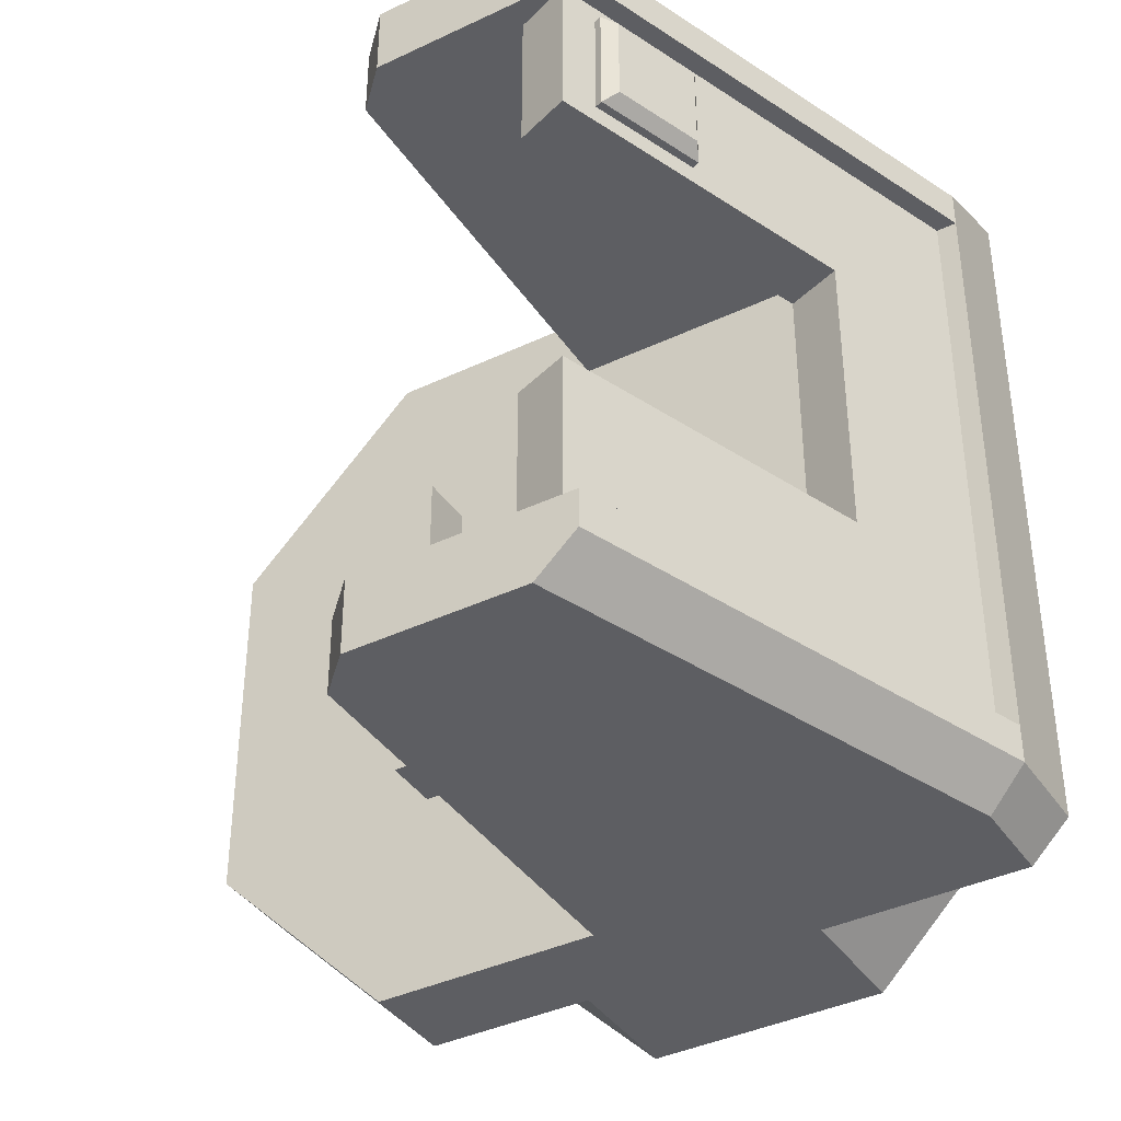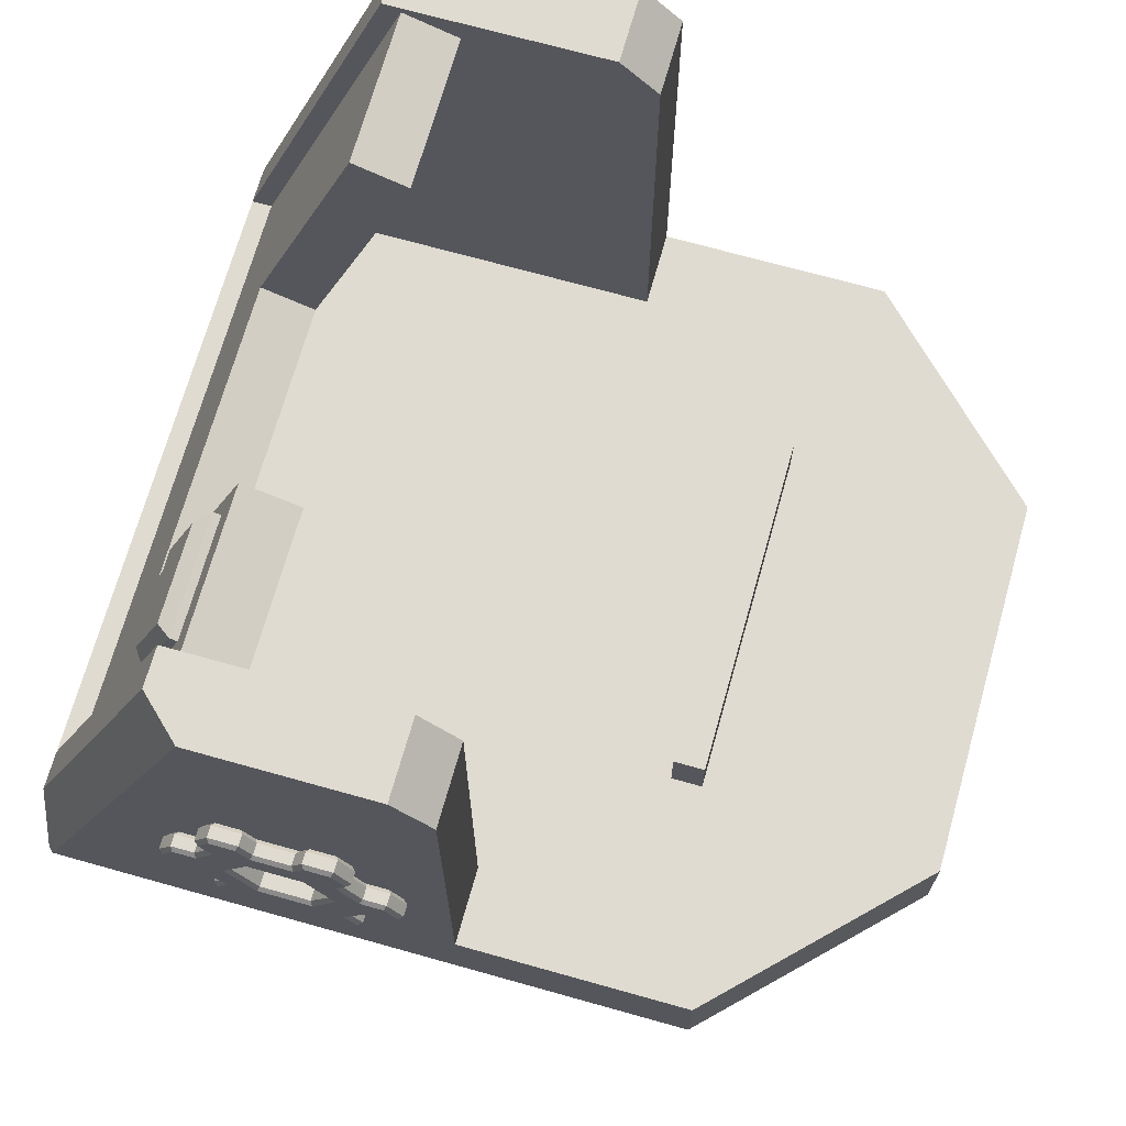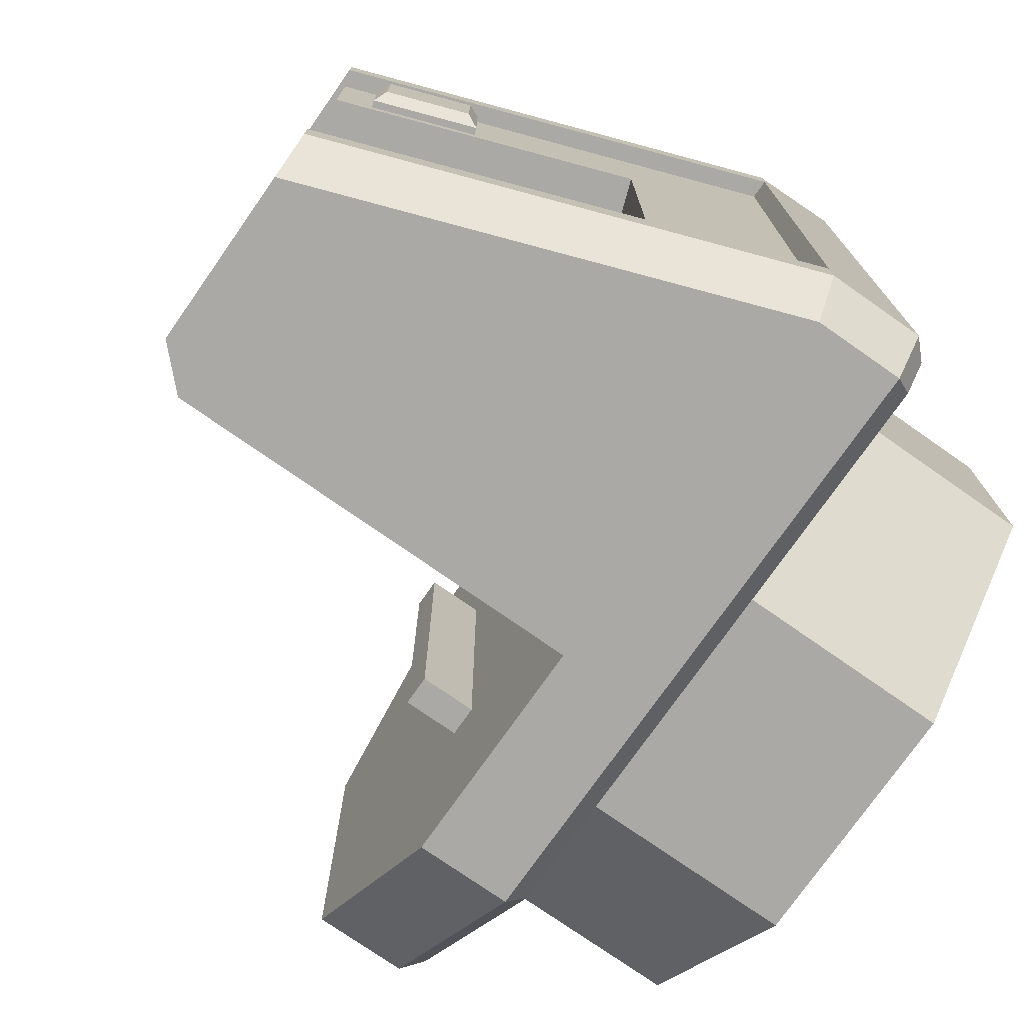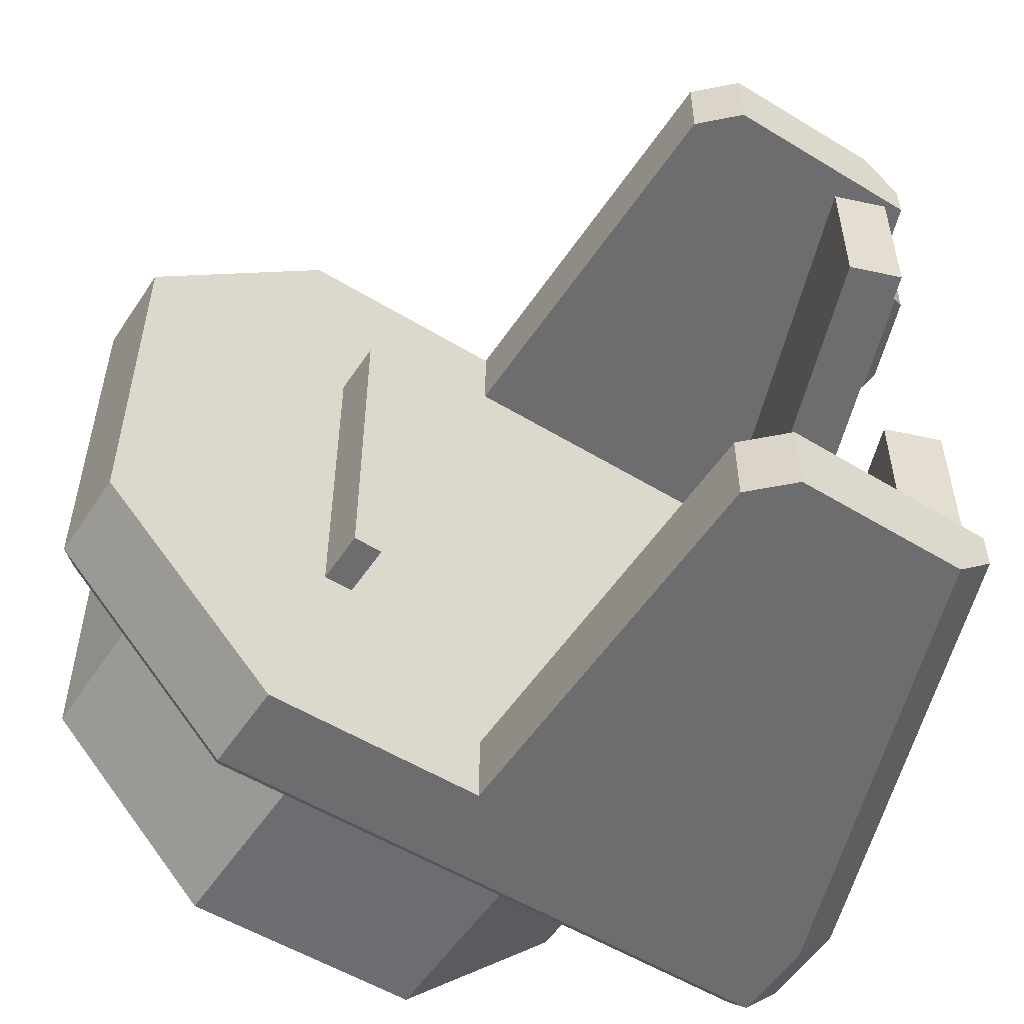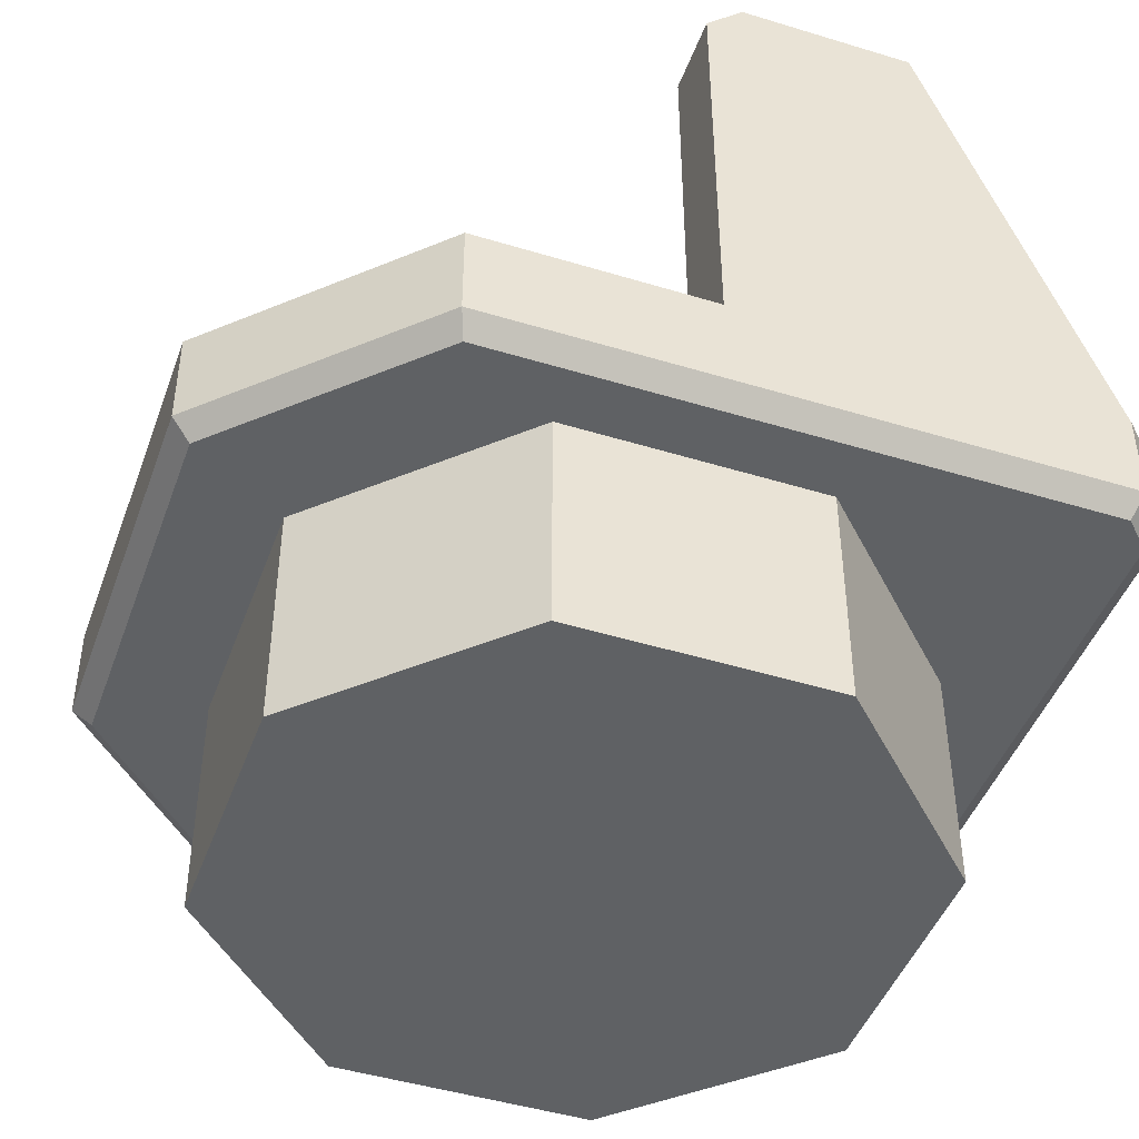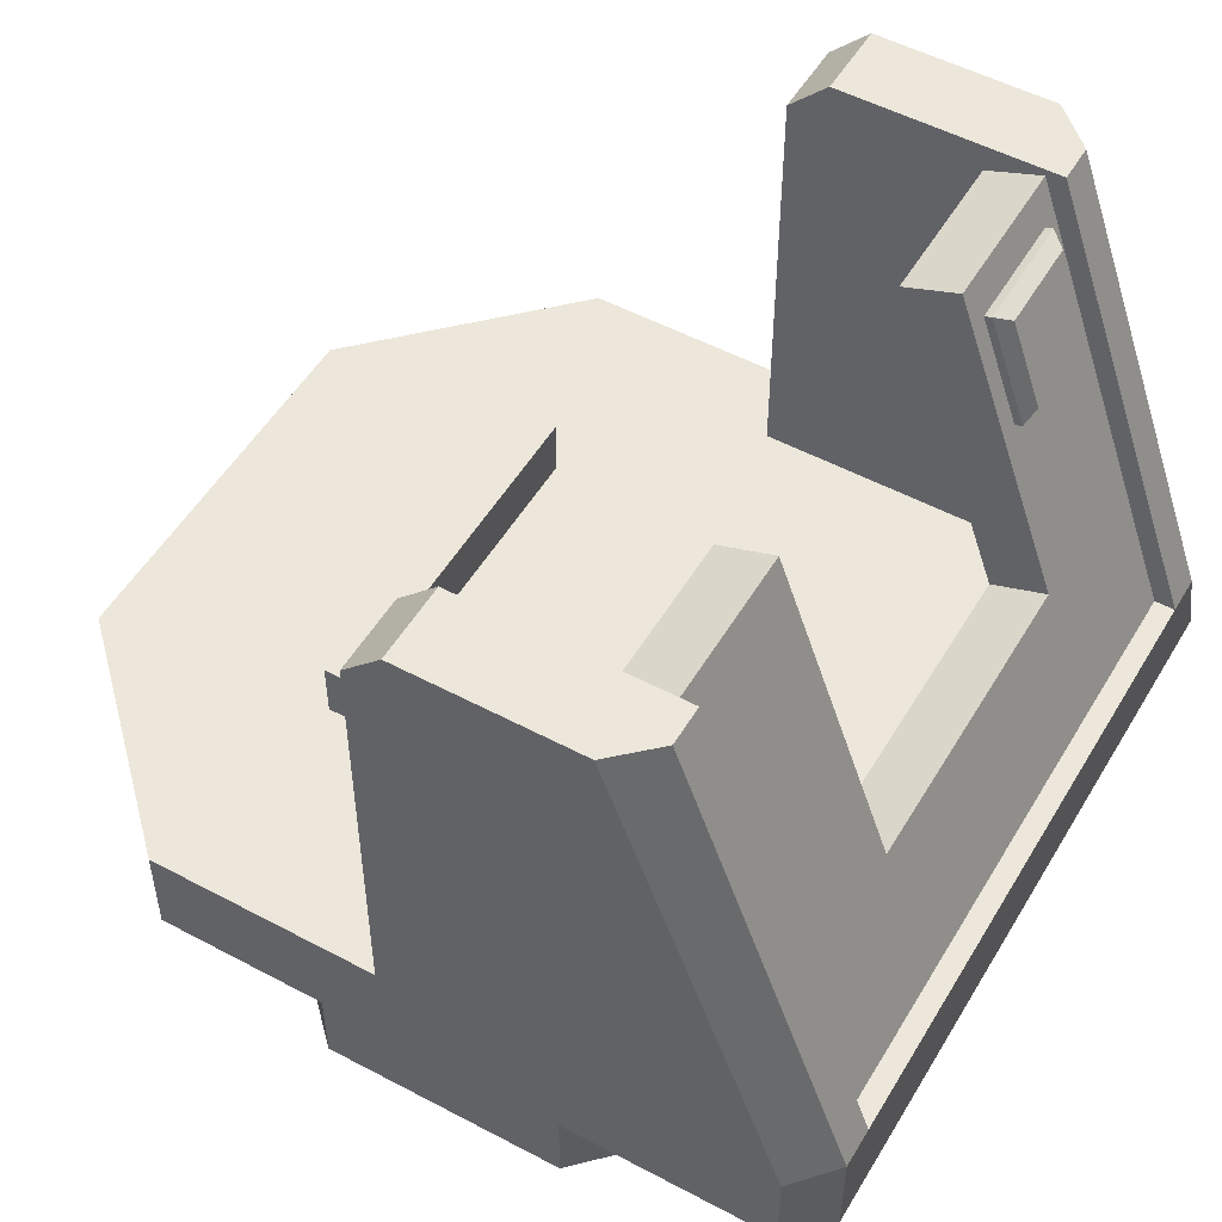
<metadata>
{"format":"obj","ext":"obj","renderer":"f3d","projection":"perspective","resolution":1024,"background":"white","views":[{"elev":-39.2,"azim":-149.4,"up":"+Z"},{"elev":69.9,"azim":15.7,"up":"+Y"},{"elev":-75.3,"azim":-125.0,"up":"+Z"},{"elev":-54.1,"azim":147.0,"up":"+Z"},{"elev":-45.5,"azim":160.6,"up":"+Y"},{"elev":51.9,"azim":-150.0,"up":"+Y"}]}
</metadata>
<code>
g 솔리드1
v -11 0.5 -9
v -11 0.5 9.855
v -11 3 -9
v -11 3 -8
v -11 3 8
v -11 3 9
v -10.94 0.4365 9.936
v -10.85 0.5 10
v -10.5 0 -8.793
v -10.5 0 9.5
v -10.47 3 -8
v -10.47 3 8
v -10 0.5 -10
v -10 2.824 -10
v -9.793 0 -9.5
v -9.1 6.759 -4
v -9.1 6.759 4
v -8.872 3 -8
v -8.872 3 8
v -7.69 6.246 -4
v -7.69 6.246 4
v -6.632 15 -9
v -6.632 15 -8
v -6.632 15 8
v -6.632 15 9
v -6.163 14.83 -8
v -6.163 14.83 -4
v -6.163 14.83 4
v -6.163 14.83 8
v -5.568 15 -10
v -5.568 15 10
v -4.753 14.32 -8
v -4.753 14.32 -4
v -4.753 14.32 4
v -4.753 14.32 8
v -1 15 -10
v -1 15 -8
v -1 15 8
v -1 15 10
v 0 3 -10
v 0 3 -8
v 0 3 8
v 0 3 10
v 0 14 -10
v 0 14 -8
v 0 14 8
v 0 14 10
v 5.793 0 -9.5
v 5.793 0 9.5
v 6 0.5 -10
v 6 0.5 10
v 6 3 -10
v 6 3 10
v 10.5 0 -4.793
v 10.5 0 4.793
v 11 0.5 -5
v 11 0.5 5
v 11 3 -5
v 11 3 5
f 2 1 7
f 7 1 9
f 7 9 10
f 2 5 1
f 1 5 4
f 1 4 3
f 2 6 5
f 7 8 2
f 2 8 6
f 6 8 25
f 25 8 31
f 10 49 7
f 7 49 51
f 7 51 8
f 1 13 9
f 9 13 15
f 13 50 15
f 15 50 48
f 50 56 48
f 48 56 54
f 56 57 54
f 54 57 55
f 57 51 55
f 55 51 49
f 13 1 14
f 14 1 3
f 10 9 49
f 49 9 48
f 49 48 55
f 55 48 54
f 9 15 48
f 45 44 37
f 37 44 36
f 36 30 37
f 37 30 22
f 37 22 23
f 52 50 40
f 40 50 13
f 40 13 14
f 14 30 40
f 40 30 44
f 44 30 36
f 38 39 46
f 46 39 47
f 47 43 46
f 46 43 42
f 31 8 43
f 43 8 51
f 43 51 53
f 43 47 31
f 31 47 39
f 21 20 17
f 17 20 16
f 18 19 41
f 41 19 42
f 41 42 58
f 58 42 59
f 59 42 53
f 53 42 43
f 58 52 41
f 41 52 40
f 12 11 5
f 5 11 4
f 51 57 53
f 53 57 59
f 56 50 58
f 58 50 52
f 6 25 5
f 5 25 24
f 17 28 21
f 21 28 34
f 26 11 16
f 16 11 12
f 16 12 17
f 17 12 29
f 17 29 28
f 16 27 26
f 35 34 29
f 29 34 28
f 35 19 21
f 21 19 18
f 21 18 20
f 20 18 32
f 20 32 33
f 21 34 35
f 39 38 31
f 31 38 25
f 25 38 24
f 46 35 38
f 38 35 29
f 38 29 24
f 24 29 12
f 24 12 5
f 46 42 35
f 35 42 19
f 3 22 14
f 14 22 30
f 22 3 23
f 23 3 4
f 20 33 16
f 16 33 27
f 33 32 27
f 27 32 26
f 57 56 59
f 59 56 58
f 45 41 44
f 44 41 40
f 41 45 32
f 32 45 37
f 32 37 26
f 26 37 23
f 26 23 11
f 11 23 4
f 32 18 41
g 솔리드2
v -7.898 11.52 4.8
v -7.898 11.52 7.2
v -7.719 11.14 4.5
v -7.719 11.14 7.5
v -7.531 11.07 4.5
v -7.531 11.07 7.5
v -7.077 13.78 4.8
v -7.077 13.78 7.2
v -6.692 13.96 4.5
v -6.692 13.96 7.5
v -6.505 13.89 4.5
v -6.505 13.89 7.5
f 61 60 63
f 63 60 62
f 60 66 62
f 62 66 68
f 66 67 68
f 68 67 69
f 69 67 63
f 63 67 61
f 69 63 71
f 71 63 65
f 63 62 65
f 65 62 64
f 60 61 66
f 66 61 67
f 62 68 64
f 64 68 70
f 68 69 70
f 70 69 71
f 65 64 71
f 71 64 70
g 솔리드3
v 4 3 -4.5
v 4 3 4.5
v 4 4.5 -4.5
v 4 4.5 4.5
v 4.8 3 -4.5
v 4.8 3 4.5
v 4.8 4.5 -4.5
v 4.8 4.5 4.5
f 73 77 75
f 75 77 79
f 72 73 74
f 74 73 75
f 76 72 78
f 78 72 74
f 77 76 79
f 79 76 78
f 79 78 75
f 75 78 74
f 76 77 72
f 72 77 73
g 솔리드5
v -7 6.5 10.1
v -7 6.5 10.4
v -6.885 6.5 10
v -6.885 6.5 10.5
v -6.625 5.85 10.1
v -6.625 5.85 10.4
v -6.625 7.15 10.1
v -6.625 7.15 10.4
v -6.567 5.95 10
v -6.567 5.95 10.5
v -6.567 7.05 10
v -6.567 7.05 10.5
v -6.048 5.85 10.1
v -6.048 5.85 10.4
v -6.048 7.15 10.1
v -6.048 7.15 10.4
v -5.99 5.95 10
v -5.99 5.95 10.5
v -5.99 7.05 10
v -5.99 7.05 10.5
v -5.875 4.551 10.1
v -5.875 4.551 10.4
v -5.875 8.449 10.1
v -5.875 8.449 10.4
v -5.76 4.551 10
v -5.76 4.551 10.5
v -5.76 8.449 10
v -5.76 8.449 10.5
v -5.586 5.051 10.1
v -5.586 5.051 10.4
v -5.586 7.949 10.1
v -5.586 7.949 10.4
v -5.5 3.902 10.1
v -5.5 3.902 10.4
v -5.5 9.098 10.1
v -5.5 9.098 10.4
v -5.471 5.051 10
v -5.471 5.051 10.5
v -5.471 7.949 10
v -5.471 7.949 10.5
v -5.442 4.002 10
v -5.442 4.002 10.5
v -5.442 8.998 10
v -5.442 8.998 10.5
v -5.383 6.5 10.5
v -5.268 6.5 10
v -5.268 6.5 10.4
v -4.808 4.002 10
v -4.808 4.002 10.5
v -4.808 8.998 10
v -4.808 8.998 10.5
v -4.75 3.902 10.1
v -4.75 3.902 10.4
v -4.75 9.098 10.1
v -4.75 9.098 10.4
v -4.692 5.302 10.5
v -4.692 7.698 10.5
v -4.634 5.402 10
v -4.634 5.402 10.4
v -4.634 7.598 10
v -4.634 7.598 10.4
v -4.519 4.502 10
v -4.519 4.502 10.5
v -4.519 8.498 10
v -4.519 8.498 10.5
v -4.461 4.402 10.1
v -4.461 4.402 10.4
v -4.461 8.598 10.1
v -4.461 8.598 10.4
v -3.539 4.402 10.1
v -3.539 4.402 10.4
v -3.539 8.598 10.1
v -3.539 8.598 10.4
v -3.481 4.502 10
v -3.481 4.502 10.5
v -3.481 8.498 10
v -3.481 8.498 10.5
v -3.366 5.402 10
v -3.366 5.402 10.4
v -3.366 7.598 10
v -3.366 7.598 10.4
v -3.308 5.302 10.5
v -3.308 7.698 10.5
v -3.25 3.902 10.1
v -3.25 3.902 10.4
v -3.25 9.098 10.1
v -3.25 9.098 10.4
v -3.192 4.002 10
v -3.192 4.002 10.5
v -3.192 8.998 10
v -3.192 8.998 10.5
v -2.732 6.5 10
v -2.732 6.5 10.4
v -2.617 6.5 10.5
v -2.558 4.002 10
v -2.558 4.002 10.5
v -2.558 8.998 10
v -2.558 8.998 10.5
v -2.529 5.051 10
v -2.529 5.051 10.5
v -2.529 7.949 10
v -2.529 7.949 10.5
v -2.5 3.902 10.1
v -2.5 3.902 10.4
v -2.5 9.098 10.1
v -2.5 9.098 10.4
v -2.414 5.051 10.1
v -2.414 5.051 10.4
v -2.414 7.949 10.1
v -2.414 7.949 10.4
v -2.24 4.551 10
v -2.24 4.551 10.5
v -2.24 8.449 10
v -2.24 8.449 10.5
v -2.125 4.551 10.1
v -2.125 4.551 10.4
v -2.125 8.449 10.1
v -2.125 8.449 10.4
v -2.01 5.95 10
v -2.01 5.95 10.5
v -2.01 7.05 10
v -2.01 7.05 10.5
v -1.952 5.85 10.1
v -1.952 5.85 10.4
v -1.952 7.15 10.1
v -1.952 7.15 10.4
v -1.433 5.95 10
v -1.433 5.95 10.5
v -1.433 7.05 10
v -1.433 7.05 10.5
v -1.375 5.85 10.1
v -1.375 5.85 10.4
v -1.375 7.15 10.1
v -1.375 7.15 10.4
v -1.115 6.5 10
v -1.115 6.5 10.5
v -1 6.5 10.1
v -1 6.5 10.4
f 173 162 172
f 172 162 160
f 162 136 160
f 160 136 140
f 124 126 136
f 136 126 140
f 124 135 126
f 126 135 138
f 158 138 161
f 161 138 135
f 158 161 172
f 172 161 173
f 138 158 137
f 137 158 157
f 158 172 157
f 157 172 171
f 172 160 171
f 171 160 159
f 170 156 177
f 177 156 193
f 193 156 181
f 181 156 162
f 181 162 201
f 201 162 173
f 201 173 199
f 199 173 161
f 199 161 179
f 179 161 154
f 179 154 191
f 191 154 175
f 175 154 168
f 156 144 162
f 162 144 136
f 136 144 119
f 136 119 99
f 130 123 144
f 144 123 107
f 144 107 119
f 91 97 99
f 99 97 124
f 99 124 136
f 91 83 97
f 97 83 89
f 124 97 135
f 135 97 117
f 135 117 142
f 142 117 105
f 142 105 121
f 121 128 142
f 142 154 135
f 135 154 161
f 199 207 201
f 201 207 215
f 201 215 209
f 170 177 166
f 166 177 185
f 177 193 185
f 185 193 197
f 181 189 193
f 193 189 197
f 181 201 189
f 189 201 205
f 201 209 205
f 205 209 213
f 209 215 213
f 213 215 217
f 207 211 215
f 215 211 217
f 199 203 207
f 207 203 211
f 179 187 199
f 199 187 203
f 179 191 187
f 187 191 195
f 175 183 191
f 191 183 195
f 175 168 183
f 183 168 164
f 168 154 164
f 164 154 150
f 154 142 150
f 150 142 146
f 128 132 142
f 142 132 146
f 128 121 132
f 132 121 113
f 101 113 105
f 105 113 121
f 101 105 109
f 109 105 117
f 93 109 97
f 97 109 117
f 85 93 89
f 89 93 97
f 81 85 83
f 83 85 89
f 81 83 87
f 87 83 91
f 87 91 95
f 95 91 99
f 95 99 111
f 111 99 119
f 103 111 107
f 107 111 119
f 103 107 115
f 115 107 123
f 134 115 130
f 130 115 123
f 148 134 144
f 144 134 130
f 152 148 156
f 156 148 144
f 152 156 166
f 166 156 170
f 113 101 112
f 112 101 100
f 101 109 100
f 100 109 108
f 109 93 108
f 108 93 92
f 93 85 92
f 92 85 84
f 85 81 84
f 84 81 80
f 81 87 80
f 80 87 86
f 87 95 86
f 86 95 94
f 95 111 94
f 94 111 110
f 111 103 110
f 110 103 102
f 103 115 102
f 102 115 114
f 115 134 114
f 114 134 133
f 134 148 133
f 133 148 147
f 148 152 147
f 147 152 151
f 152 166 151
f 151 166 165
f 166 185 165
f 165 185 184
f 178 186 190
f 190 186 194
f 178 198 186
f 186 198 202
f 198 206 202
f 202 206 210
f 206 214 210
f 210 214 216
f 208 212 214
f 214 212 216
f 200 204 208
f 208 204 212
f 180 188 200
f 200 188 204
f 180 192 188
f 188 192 196
f 176 184 192
f 192 184 196
f 176 169 184
f 184 169 165
f 169 155 165
f 165 155 151
f 86 94 90
f 90 94 98
f 155 143 151
f 151 143 147
f 129 133 143
f 143 133 147
f 129 122 133
f 133 122 114
f 102 114 106
f 106 114 122
f 102 106 110
f 110 106 118
f 94 110 98
f 98 110 118
f 80 86 82
f 82 86 90
f 80 82 84
f 84 82 88
f 84 88 92
f 92 88 96
f 92 96 108
f 108 96 116
f 100 108 104
f 104 108 116
f 100 104 112
f 112 104 120
f 131 112 127
f 127 112 120
f 145 131 141
f 141 131 127
f 149 145 153
f 153 145 141
f 149 153 163
f 163 153 167
f 182 163 174
f 174 163 167
f 194 182 190
f 190 182 174
f 217 211 216
f 216 211 210
f 213 217 212
f 212 217 216
f 205 213 204
f 204 213 212
f 189 205 188
f 188 205 204
f 197 189 196
f 196 189 188
f 185 197 184
f 184 197 196
f 159 200 171
f 171 200 198
f 171 198 157
f 157 198 178
f 157 178 153
f 153 178 190
f 153 190 174
f 139 155 159
f 159 155 180
f 159 180 200
f 125 98 139
f 139 98 118
f 139 118 143
f 143 118 106
f 143 106 122
f 98 125 96
f 96 125 137
f 96 137 116
f 116 137 141
f 116 141 104
f 104 141 120
f 120 141 127
f 137 157 141
f 141 157 153
f 90 98 82
f 82 98 88
f 88 98 96
f 122 129 143
f 143 155 139
f 169 176 155
f 155 176 192
f 155 192 180
f 200 208 198
f 198 208 214
f 198 214 206
f 174 167 153
f 160 140 159
f 159 140 139
f 140 126 139
f 139 126 125
f 126 138 125
f 125 138 137
f 211 203 210
f 210 203 202
f 203 187 202
f 202 187 186
f 187 195 186
f 186 195 194
f 195 183 194
f 194 183 182
f 183 164 182
f 182 164 163
f 164 150 163
f 163 150 149
f 150 146 149
f 149 146 145
f 146 132 145
f 145 132 131
f 132 113 131
f 131 113 112
g 솔리드6
v -8.01 -6 -3.29
v -8.01 0 -3.29
v -7.99 -6 3.337
v -7.99 0 3.337
v -3.337 -6 -7.99
v -3.337 0 -7.99
v -3.29 -6 8.01
v -3.29 0 8.01
v 3.29 -6 -8.01
v 3.29 0 -8.01
v 3.337 -6 7.99
v 3.337 0 7.99
v 7.99 -6 -3.337
v 7.99 0 -3.337
v 8.01 -6 3.29
v 8.01 0 3.29
f 229 225 228
f 228 225 224
f 233 229 232
f 232 229 228
f 231 233 230
f 230 233 232
f 227 231 226
f 226 231 230
f 223 227 222
f 222 227 226
f 219 223 218
f 218 223 222
f 221 219 220
f 220 219 218
f 225 221 224
f 224 221 220
f 220 222 224
f 224 222 226
f 224 226 228
f 228 226 230
f 228 230 232
f 220 218 222
f 219 221 223
f 223 221 225
f 223 225 227
f 227 225 229
f 227 229 231
f 231 229 233

</code>
